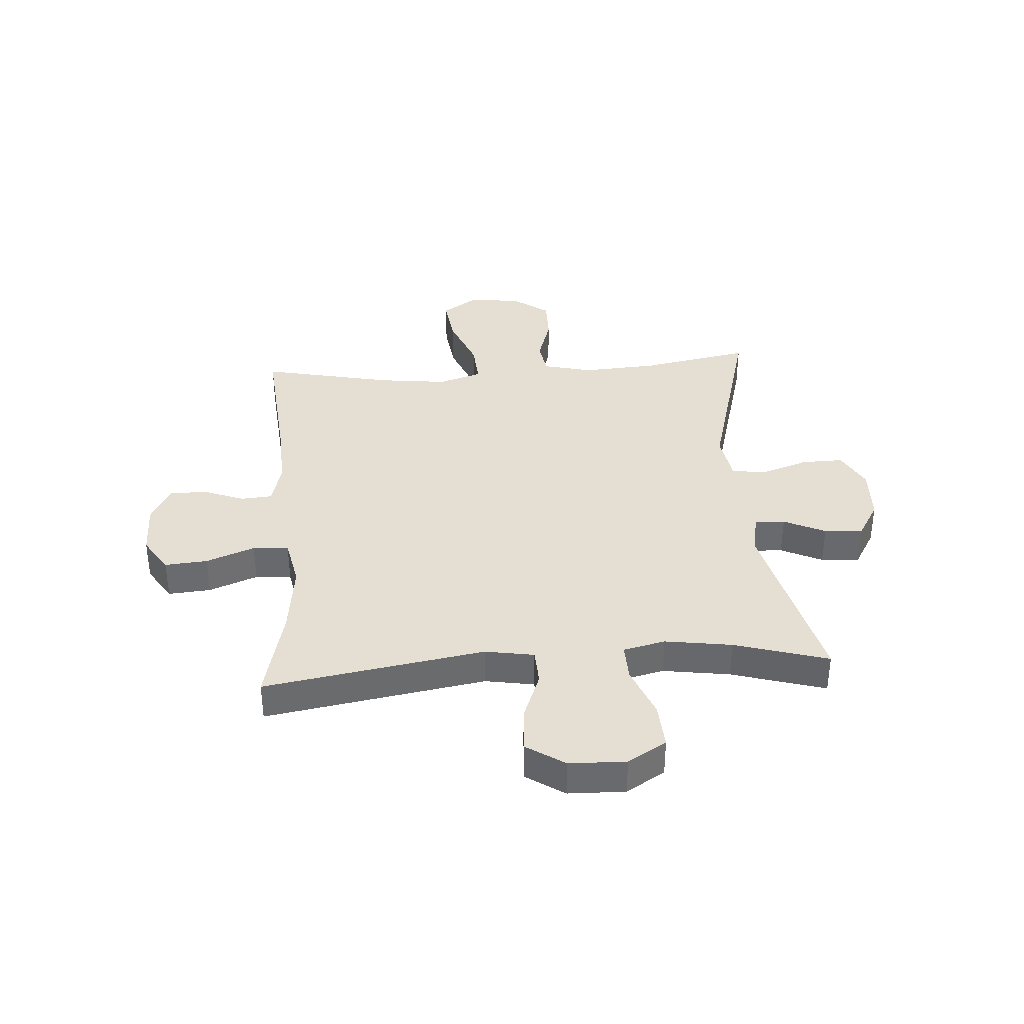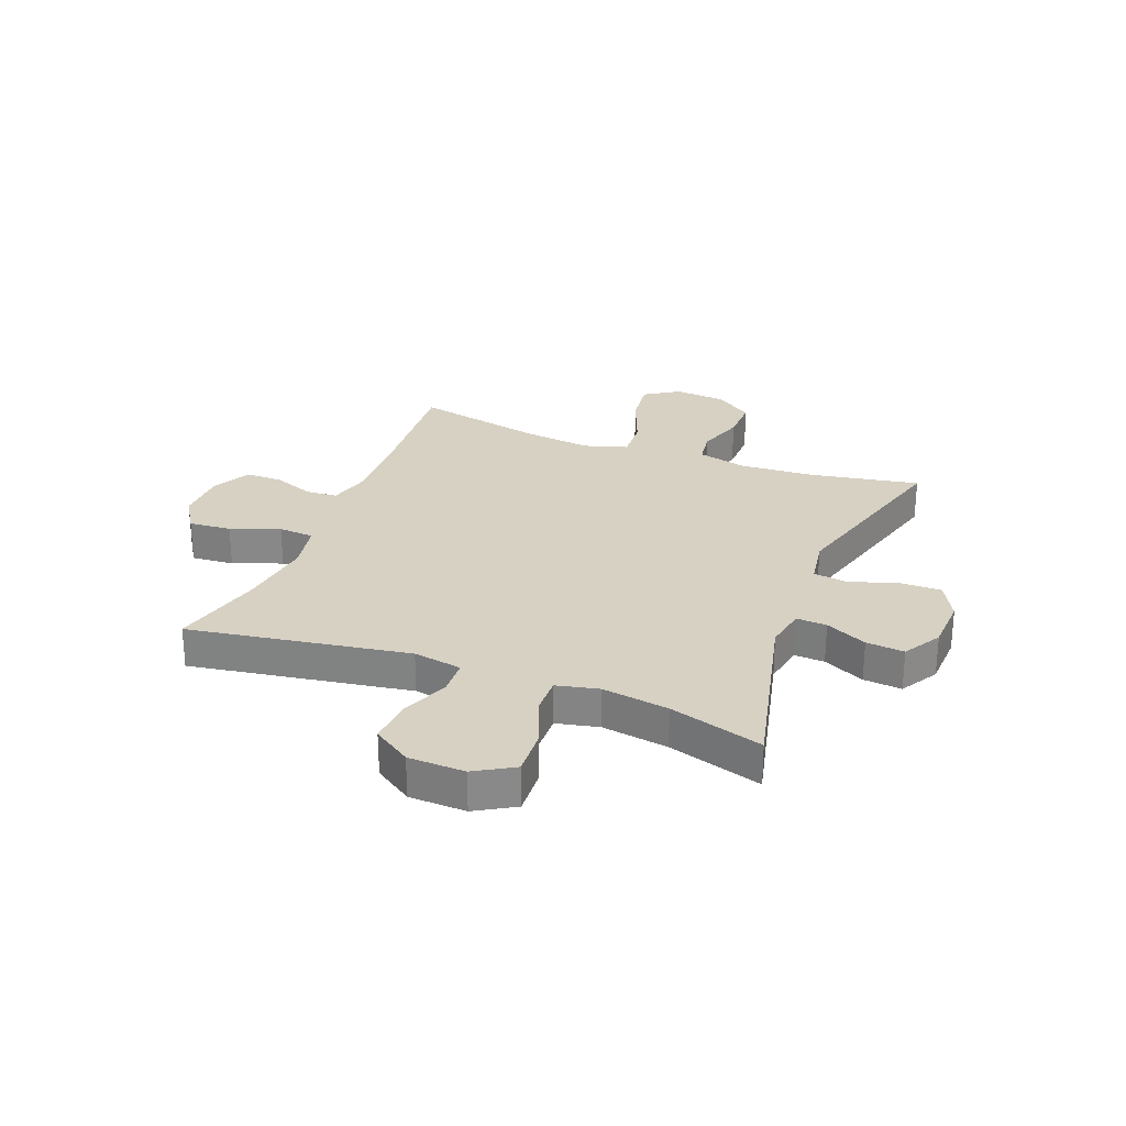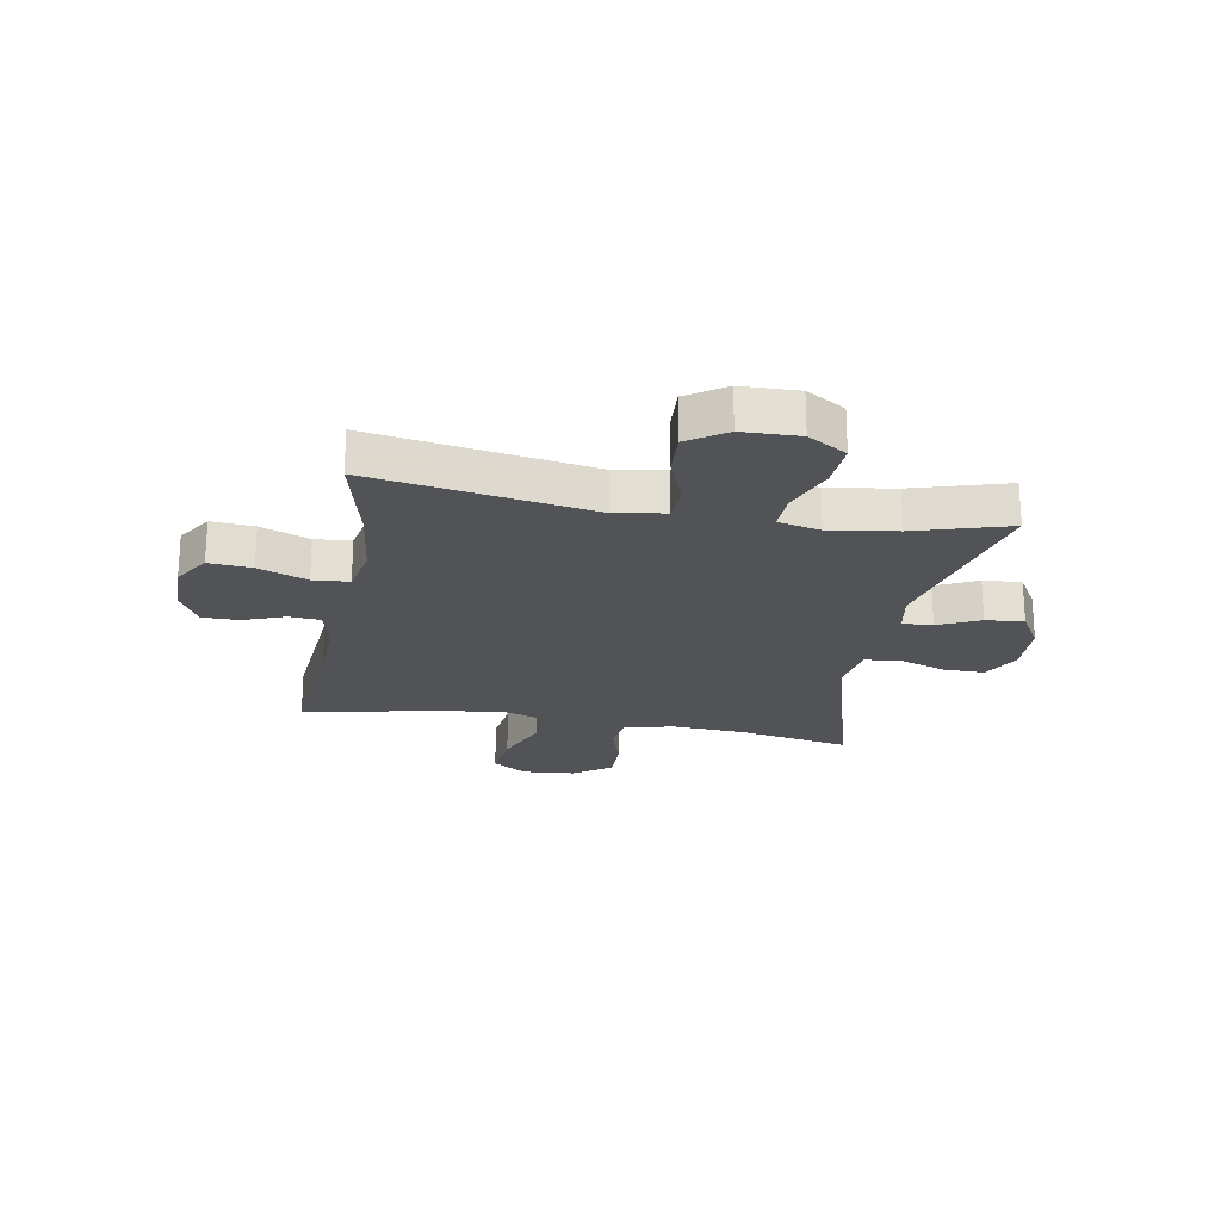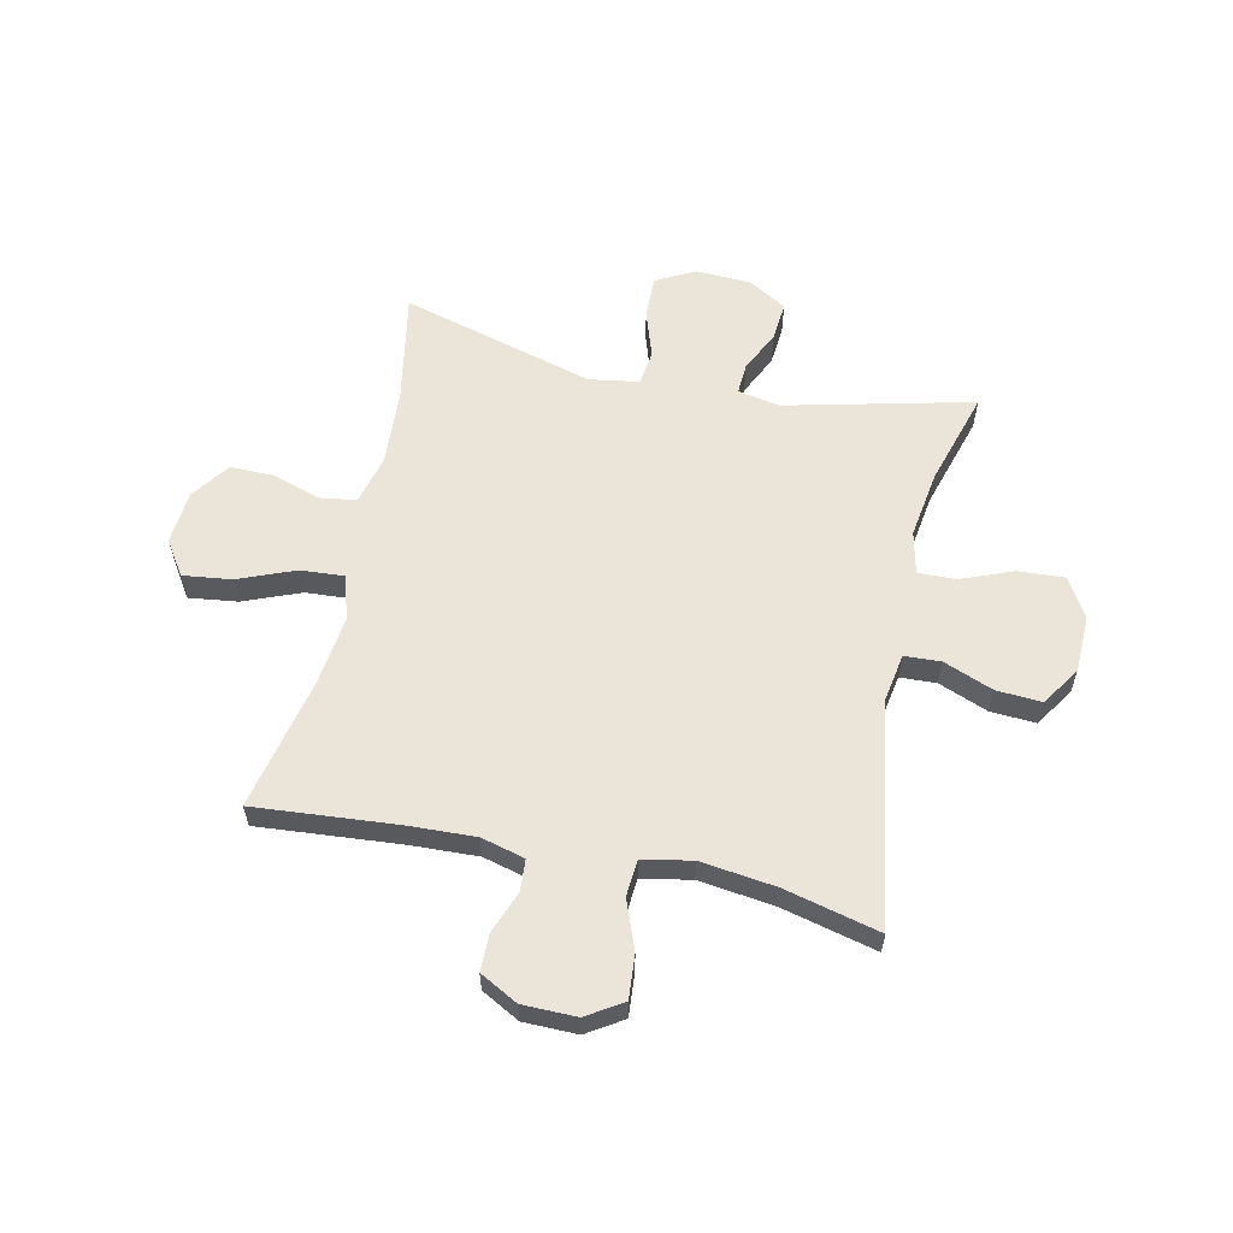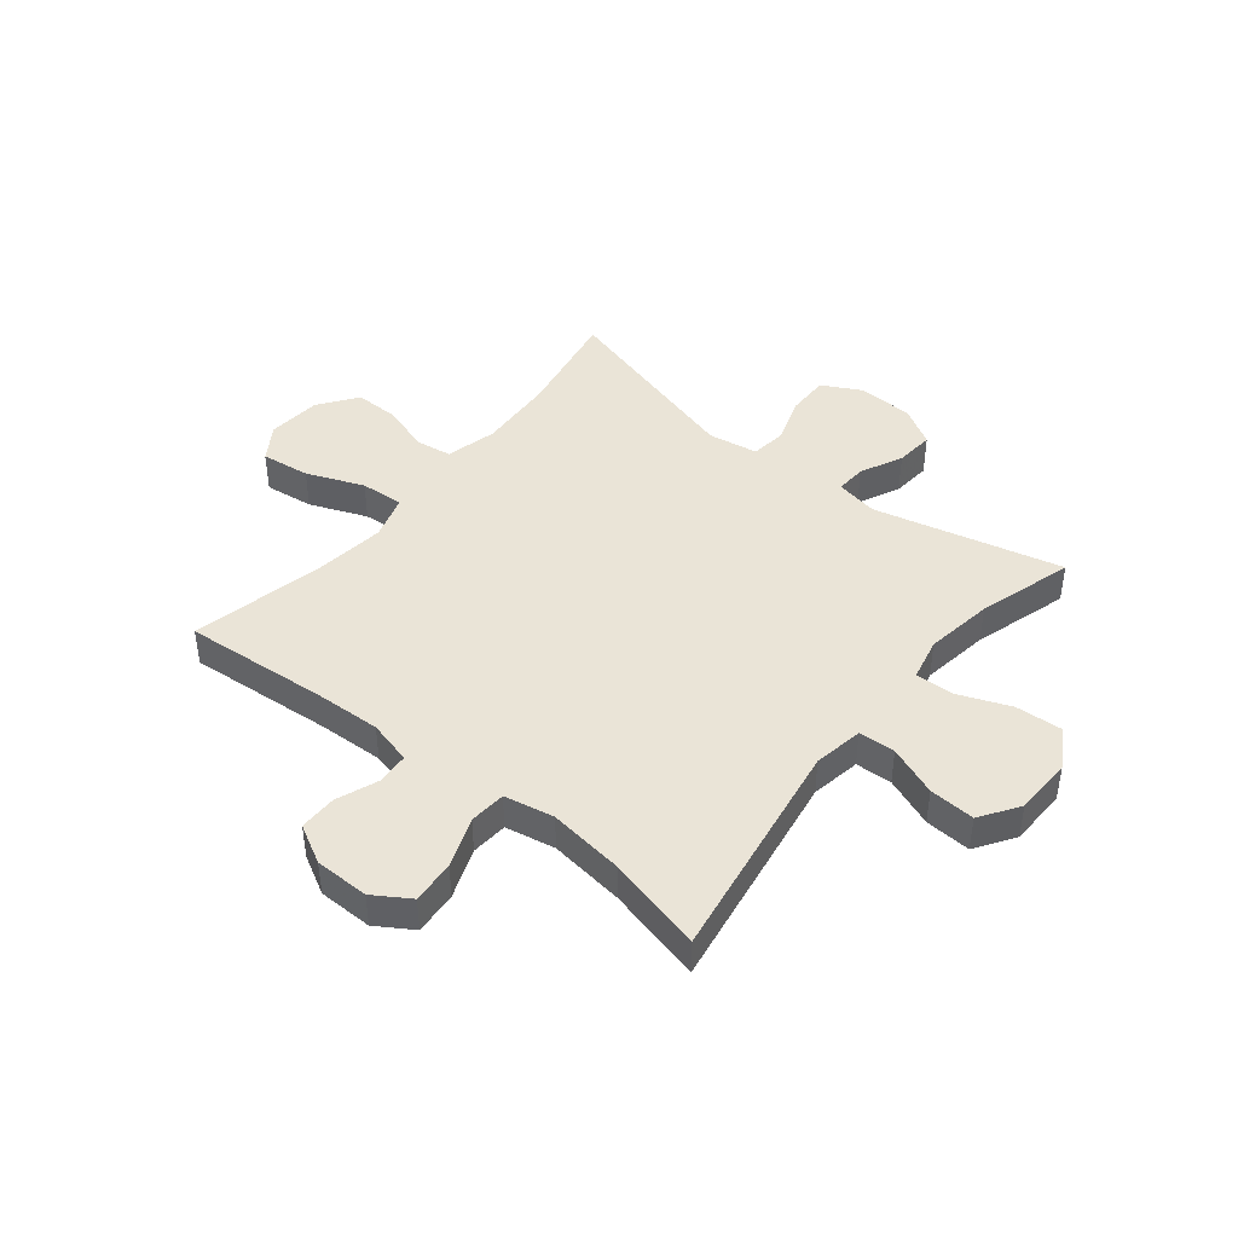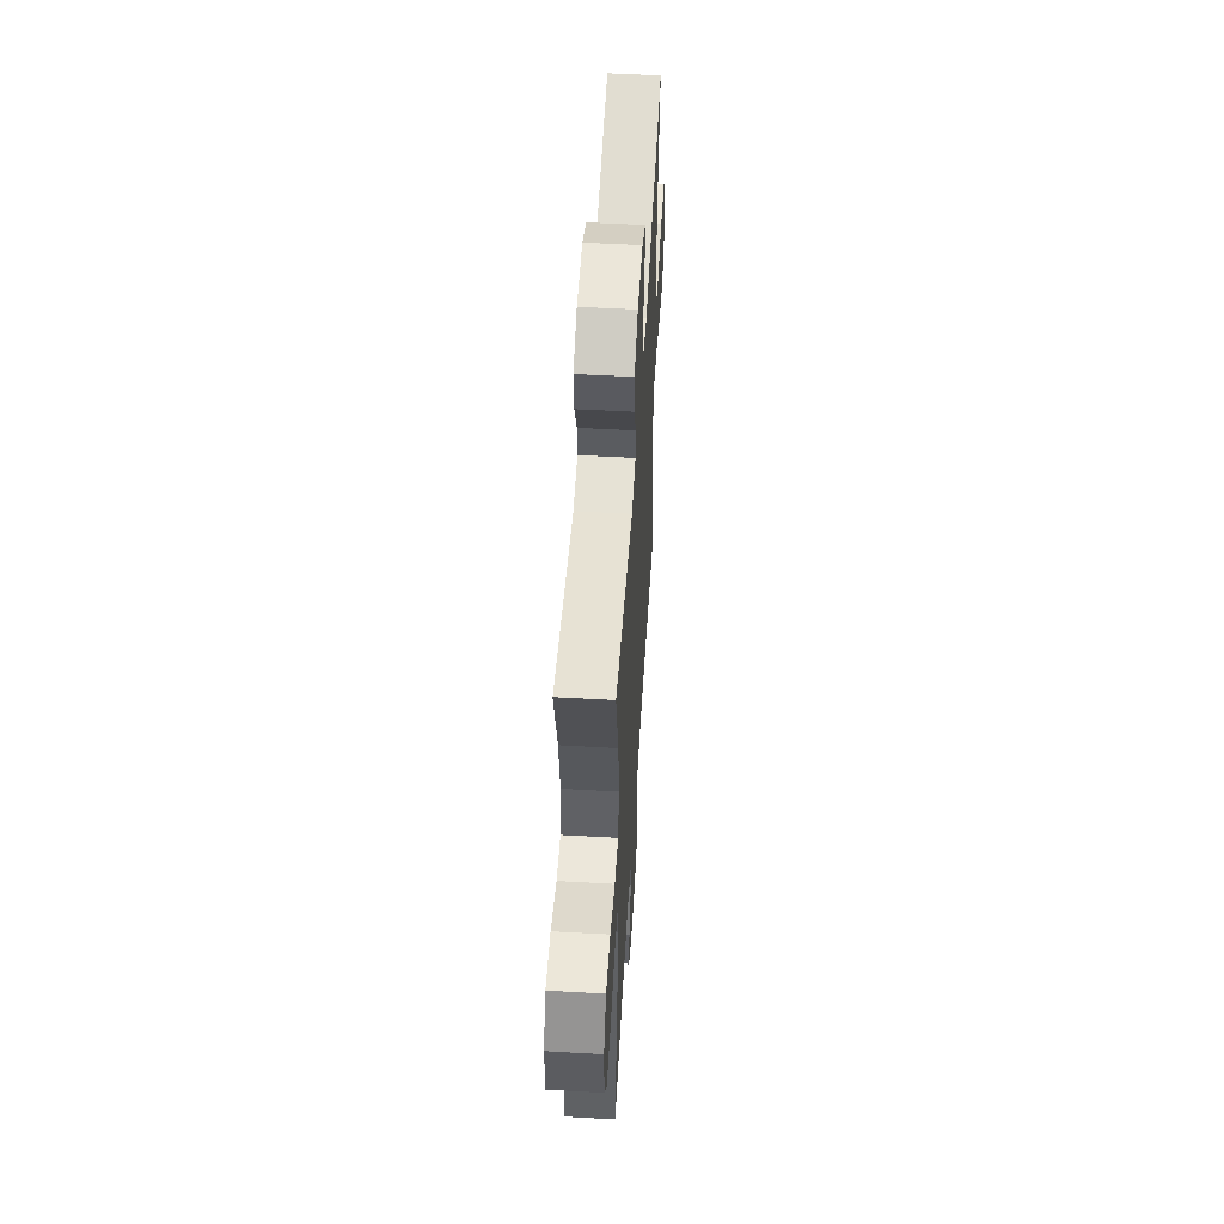
<metadata>
{"format":"obj","ext":"obj","renderer":"f3d","projection":"perspective","resolution":1024,"background":"white","views":[{"elev":37.1,"azim":-94.2,"up":"+Y"},{"elev":27.1,"azim":-68.7,"up":"+Y"},{"elev":-22.4,"azim":-100.2,"up":"+Y"},{"elev":59.2,"azim":-167.7,"up":"+Y"},{"elev":43.7,"azim":-141.1,"up":"+Y"},{"elev":53.1,"azim":-86.6,"up":"+Z"}]}
</metadata>
<code>
v -0.5 0.07 0.5
v -0.172 0.07 0.421
v -0.097 0.07 0.435
v -0.1 0.07 0.489
v -0.135 0.07 0.563
v -0.141 0.07 0.631
v -0.074 0.07 0.671
v 0.024 0.07 0.675
v 0.092 0.07 0.639
v 0.091 0.07 0.565
v 0.063 0.07 0.481
v 0.071 0.07 0.419
v 0.158 0.07 0.405
v 0.5 0.07 0.5
v 0.464 0.07 0.304
v 0.456 0.07 0.171
v 0.478 0.07 0.082
v 0.541 0.07 0.073
v 0.625 0.07 0.1
v 0.704 0.07 0.101
v 0.752 0.07 0.034
v 0.76 0.07 -0.06
v 0.72 0.07 -0.121
v 0.634 0.07 -0.11
v 0.534 0.07 -0.07
v 0.458 0.07 -0.065
v 0.434 0.07 -0.143
v 0.449 0.07 -0.266
v 0.5 0.07 -0.5
v 0.248 0.07 -0.479
v 0.131 0.07 -0.474
v 0.054 0.07 -0.494
v 0.05 0.07 -0.55
v 0.078 0.07 -0.623
v 0.078 0.07 -0.689
v 0.011 0.07 -0.725
v -0.084 0.07 -0.726
v -0.147 0.07 -0.686
v -0.141 0.07 -0.61
v -0.108 0.07 -0.523
v -0.113 0.07 -0.459
v -0.2 0.07 -0.442
v -0.332 0.07 -0.459
v -0.5 0.07 -0.5
v -0.436 0.07 -0.107
v -0.451 0.07 -0.02
v -0.515 0.07 -0.017
v -0.602 0.07 -0.051
v -0.682 0.07 -0.056
v -0.727 0.07 0.012
v -0.73 0.07 0.113
v -0.689 0.07 0.182
v -0.607 0.07 0.177
v -0.516 0.07 0.141
v -0.449 0.07 0.139
v -0.432 0.07 0.214
v -0.45 0.07 0.333
v -0.5 0 0.5
v -0.172 0 0.421
v -0.097 0 0.435
v -0.1 0 0.489
v -0.135 0 0.563
v -0.141 0 0.631
v -0.074 0 0.671
v 0.024 0 0.675
v 0.092 0 0.639
v 0.091 0 0.565
v 0.063 0 0.481
v 0.071 0 0.419
v 0.158 0 0.405
v 0.5 0 0.5
v 0.464 0 0.304
v 0.456 0 0.171
v 0.478 0 0.082
v 0.541 0 0.073
v 0.625 0 0.1
v 0.704 0 0.101
v 0.752 0 0.034
v 0.76 0 -0.06
v 0.72 0 -0.121
v 0.634 0 -0.11
v 0.534 0 -0.07
v 0.458 0 -0.065
v 0.434 0 -0.143
v 0.449 0 -0.266
v 0.5 0 -0.5
v 0.248 0 -0.479
v 0.131 0 -0.474
v 0.054 0 -0.494
v 0.05 0 -0.55
v 0.078 0 -0.623
v 0.078 0 -0.689
v 0.011 0 -0.725
v -0.084 0 -0.726
v -0.147 0 -0.686
v -0.141 0 -0.61
v -0.108 0 -0.523
v -0.113 0 -0.459
v -0.2 0 -0.442
v -0.332 0 -0.459
v -0.5 0 -0.5
v -0.436 0 -0.107
v -0.451 0 -0.02
v -0.515 0 -0.017
v -0.602 0 -0.051
v -0.682 0 -0.056
v -0.727 0 0.012
v -0.73 0 0.113
v -0.689 0 0.182
v -0.607 0 0.177
v -0.516 0 0.141
v -0.449 0 0.139
v -0.432 0 0.214
v -0.45 0 0.333
f 51 52 53 54
f 51 54 55
f 50 51 55
f 47 48 49 50
f 46 47 50 55
f 45 46 55 56
f 43 44 45
f 42 43 45 56
f 37 38 39 40
f 37 40 41
f 36 37 41
f 33 34 35 36
f 32 33 36 41
f 31 32 41
f 30 31 41 42
f 28 29 30
f 27 28 30 42
f 22 23 24 25
f 22 25 26
f 21 22 26
f 18 19 20 21
f 17 18 21 26
f 16 17 26 27
f 13 14 15
f 12 13 15 16
f 8 9 10 11
f 8 11 12
f 7 8 12
f 4 5 6 7
f 3 4 7 12
f 2 3 12 16
f 57 1 2 16
f 42 56 57
f 16 27 42 57
f 111 110 109 108
f 112 111 108
f 112 108 107
f 107 106 105 104
f 112 107 104 103
f 113 112 103 102
f 102 101 100
f 113 102 100 99
f 97 96 95 94
f 98 97 94
f 98 94 93
f 93 92 91 90
f 98 93 90 89
f 98 89 88
f 99 98 88 87
f 87 86 85
f 99 87 85 84
f 82 81 80 79
f 83 82 79
f 83 79 78
f 78 77 76 75
f 83 78 75 74
f 84 83 74 73
f 72 71 70
f 73 72 70 69
f 68 67 66 65
f 69 68 65
f 69 65 64
f 64 63 62 61
f 69 64 61 60
f 73 69 60 59
f 73 59 58 114
f 114 113 99
f 114 99 84 73
f 1 58 59 2
f 2 59 60 3
f 3 60 61 4
f 4 61 62 5
f 5 62 63 6
f 6 63 64 7
f 7 64 65 8
f 8 65 66 9
f 9 66 67 10
f 10 67 68 11
f 11 68 69 12
f 12 69 70 13
f 13 70 71 14
f 14 71 72 15
f 15 72 73 16
f 16 73 74 17
f 17 74 75 18
f 18 75 76 19
f 19 76 77 20
f 20 77 78 21
f 21 78 79 22
f 22 79 80 23
f 23 80 81 24
f 24 81 82 25
f 25 82 83 26
f 26 83 84 27
f 27 84 85 28
f 28 85 86 29
f 29 86 87 30
f 30 87 88 31
f 31 88 89 32
f 32 89 90 33
f 33 90 91 34
f 34 91 92 35
f 35 92 93 36
f 36 93 94 37
f 37 94 95 38
f 38 95 96 39
f 39 96 97 40
f 40 97 98 41
f 41 98 99 42
f 42 99 100 43
f 43 100 101 44
f 44 101 102 45
f 45 102 103 46
f 46 103 104 47
f 47 104 105 48
f 48 105 106 49
f 49 106 107 50
f 50 107 108 51
f 51 108 109 52
f 52 109 110 53
f 53 110 111 54
f 54 111 112 55
f 55 112 113 56
f 56 113 114 57
f 57 114 58 1

</code>
